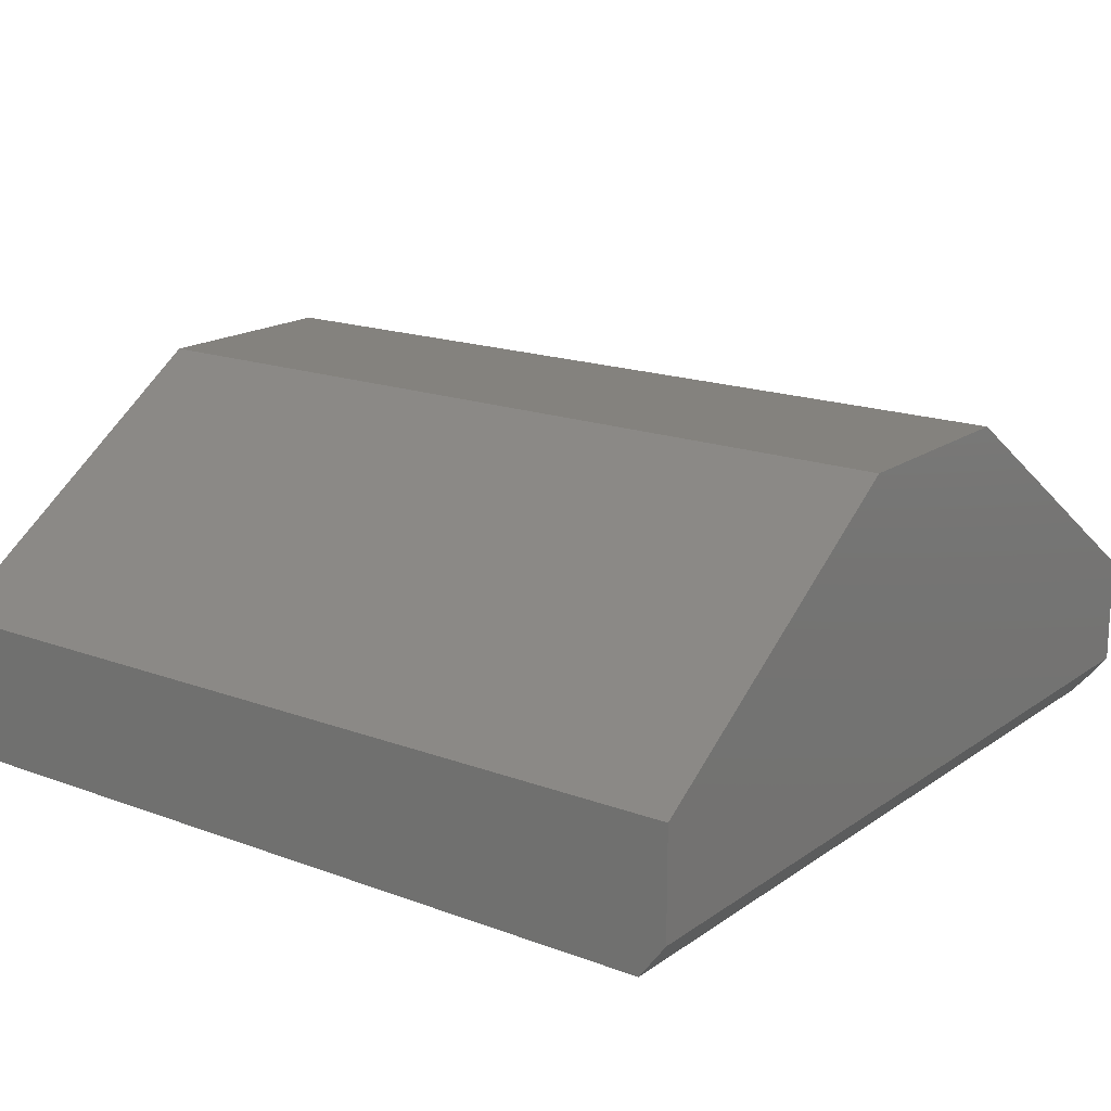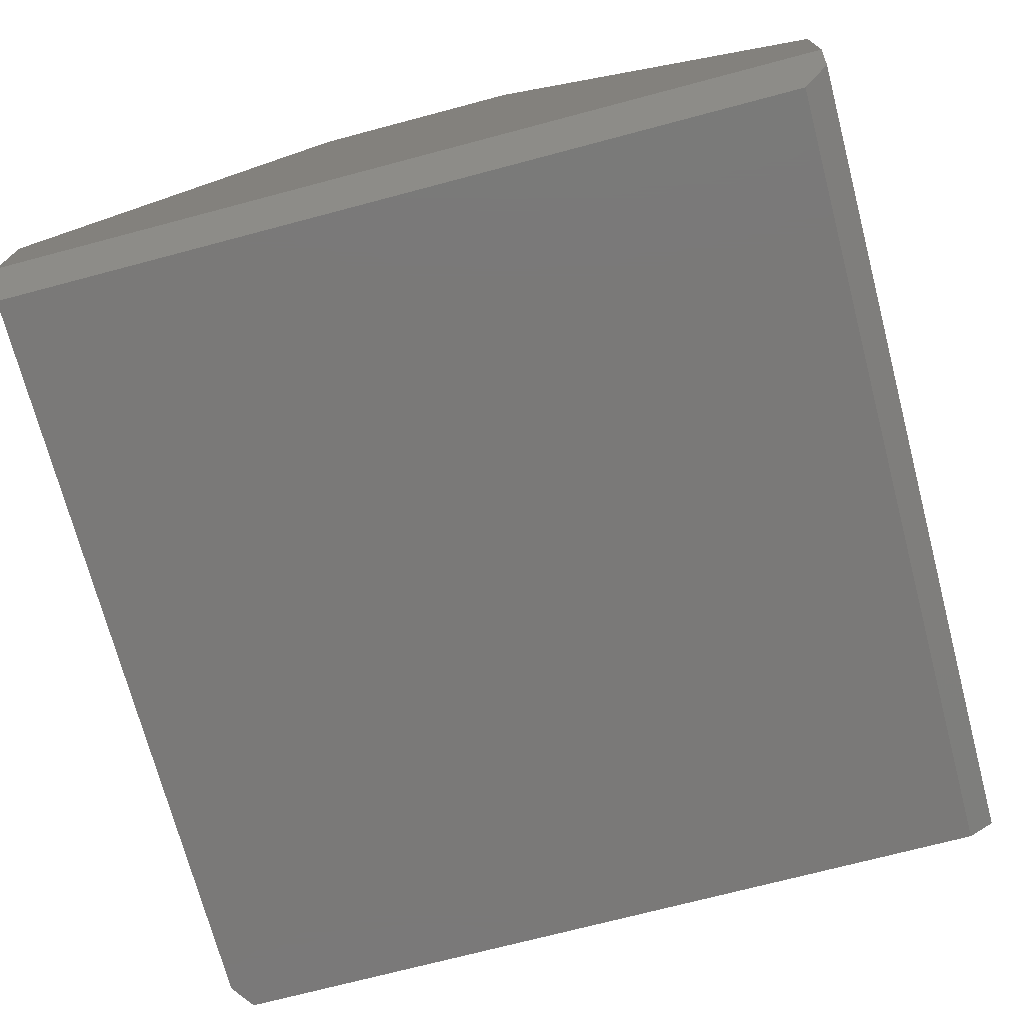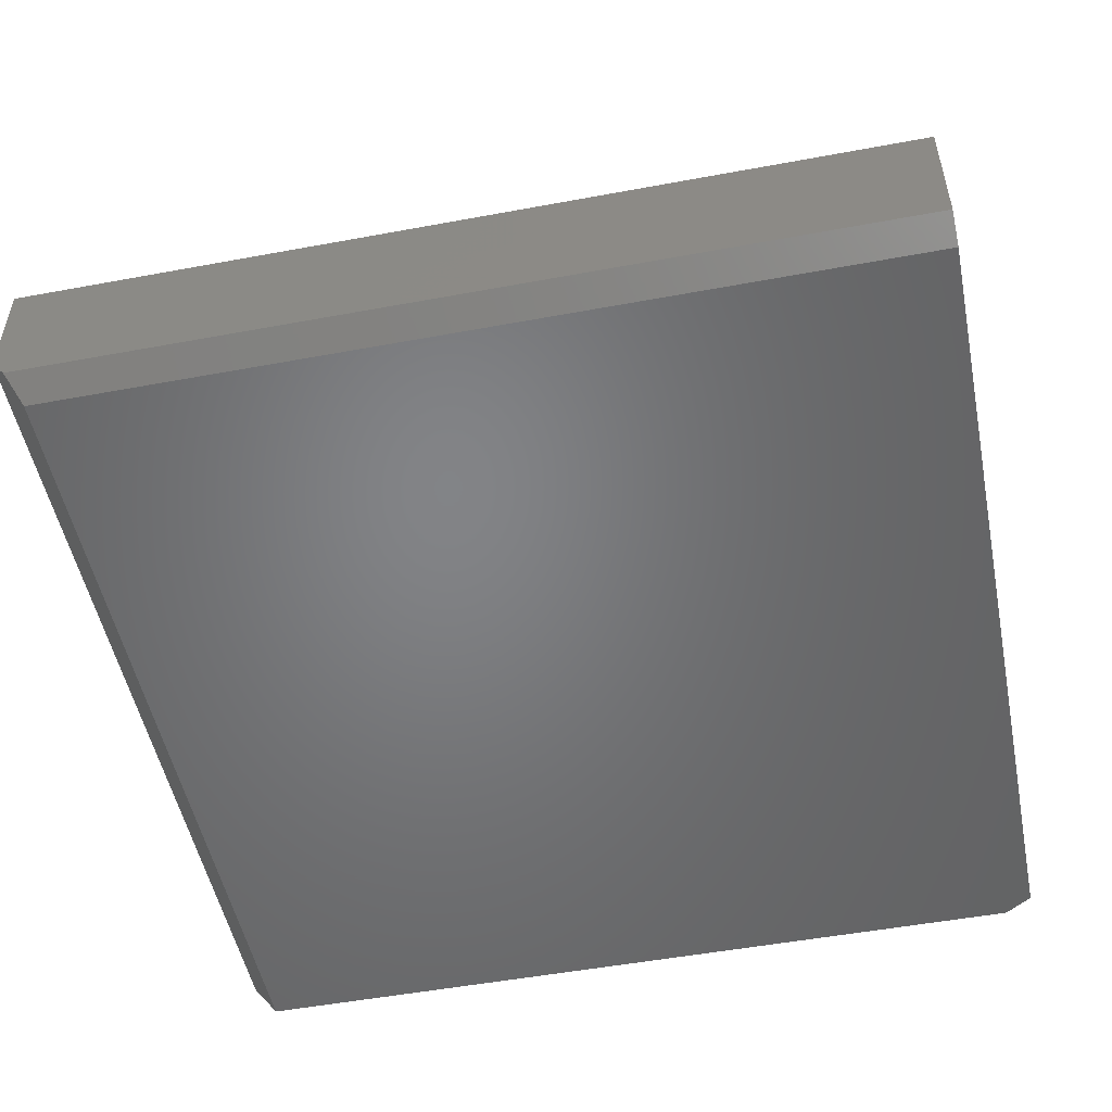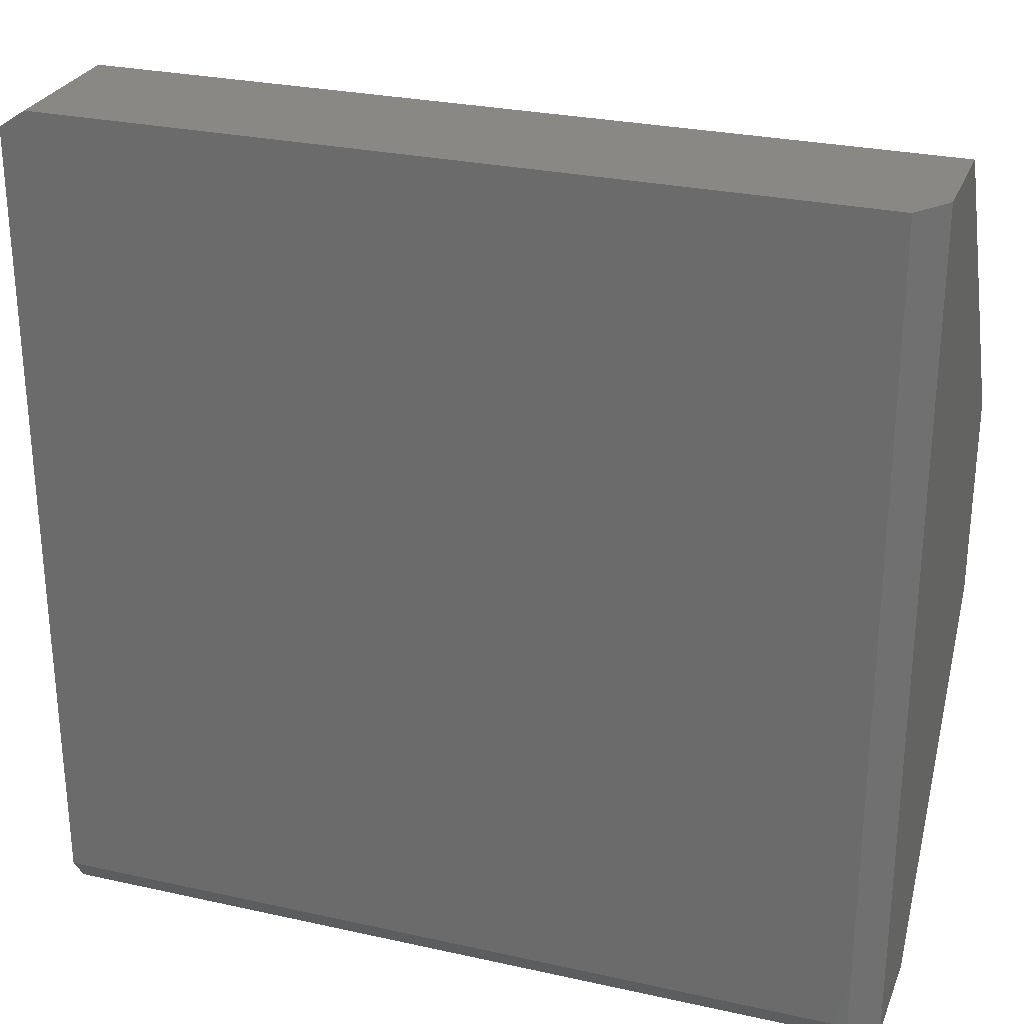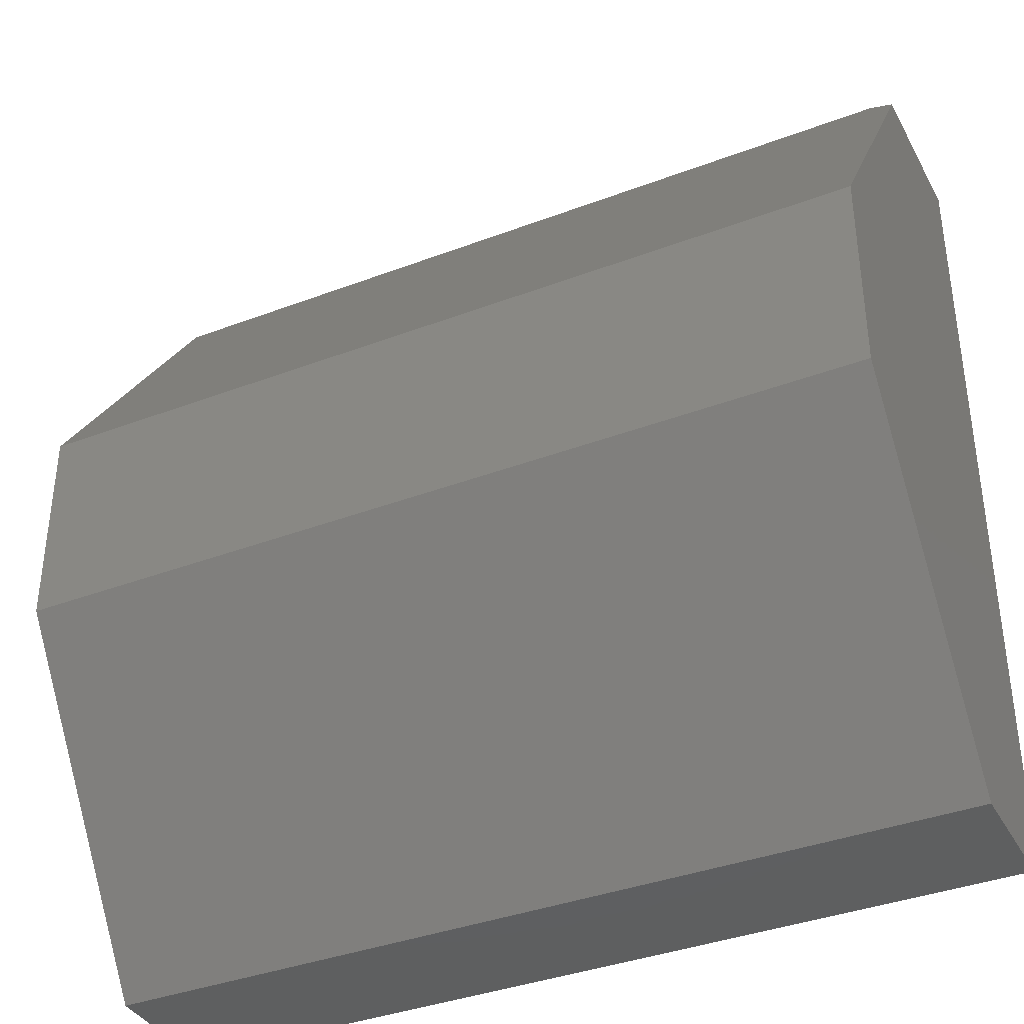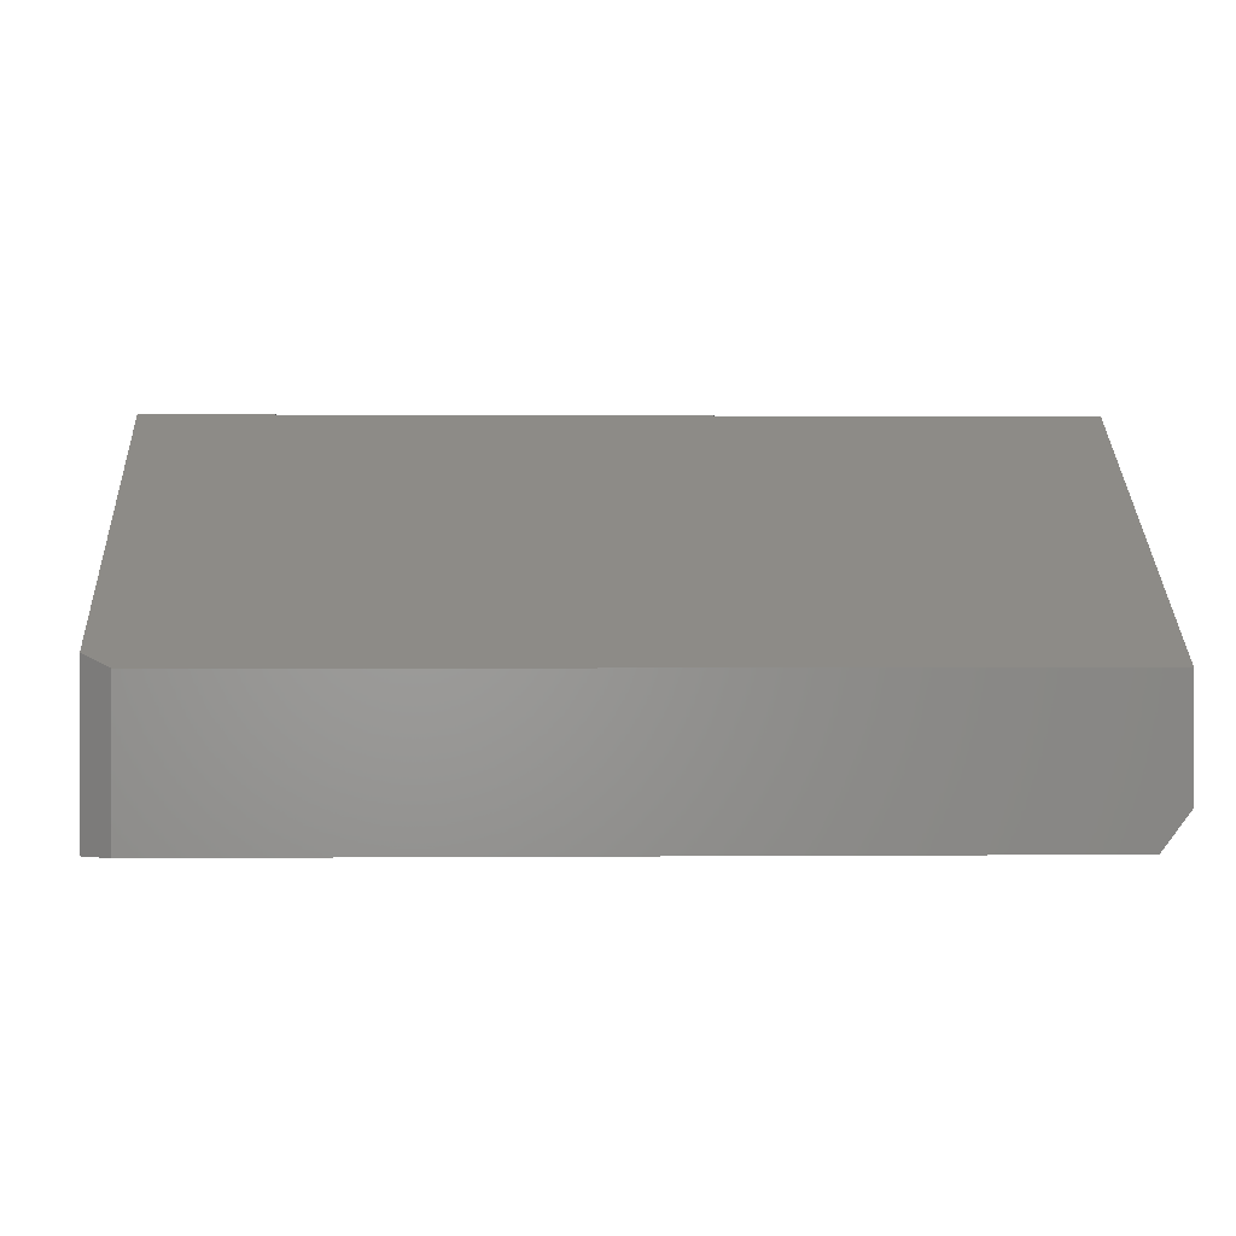
<metadata>
{"format":"stl","ext":"stl","renderer":"f3d","projection":"perspective","resolution":1024,"background":"white","views":[{"elev":17.3,"azim":-143.5,"up":"+Z"},{"elev":-72.4,"azim":-75.2,"up":"+Z"},{"elev":-51.4,"azim":11.4,"up":"+Z"},{"elev":27.6,"azim":-161.2,"up":"+Y"},{"elev":-37.8,"azim":25.8,"up":"+Y"},{"elev":0.3,"azim":177.8,"up":"+Z"}]}
</metadata>
<code>
# stl→obj: 18 verts, 32 faces
v 0.02344 -0.3516 -1.435e-18
v 0.02344 0.375 -4.592e-17
v 0.75 -0.3516 -1.435e-18
v 0.7266 0.375 -4.592e-17
v 0.75 0.3594 -4.497e-17
v 0.75 0.09079 0.3158
v 0.75 -0.09079 0.3158
v 0.75 0.3594 0.1367
v 0.75 -0.375 0.1263
v 0.75 -0.375 0.01562
v 0 0.375 0.03125
v 0 -0.375 0.03125
v 0.01172 -0.375 0.01562
v 0 -0.375 0.1263
v 0.7266 0.375 0.1263
v 0 0.375 0.1263
v 0 0.09079 0.3158
v 0 -0.09079 0.3158
f 1 2 3
f 3 2 4
f 3 4 5
f 6 7 8
f 8 7 9
f 8 9 5
f 5 9 10
f 5 10 3
f 11 2 12
f 12 2 1
f 12 1 13
f 10 9 13
f 13 9 14
f 13 14 12
f 10 13 3
f 3 13 1
f 15 4 16
f 16 4 2
f 16 2 11
f 16 17 15
f 15 17 6
f 15 6 8
f 8 5 15
f 15 5 4
f 17 16 18
f 18 16 14
f 16 11 14
f 14 11 12
f 18 14 7
f 7 14 9
f 17 18 6
f 6 18 7

</code>
